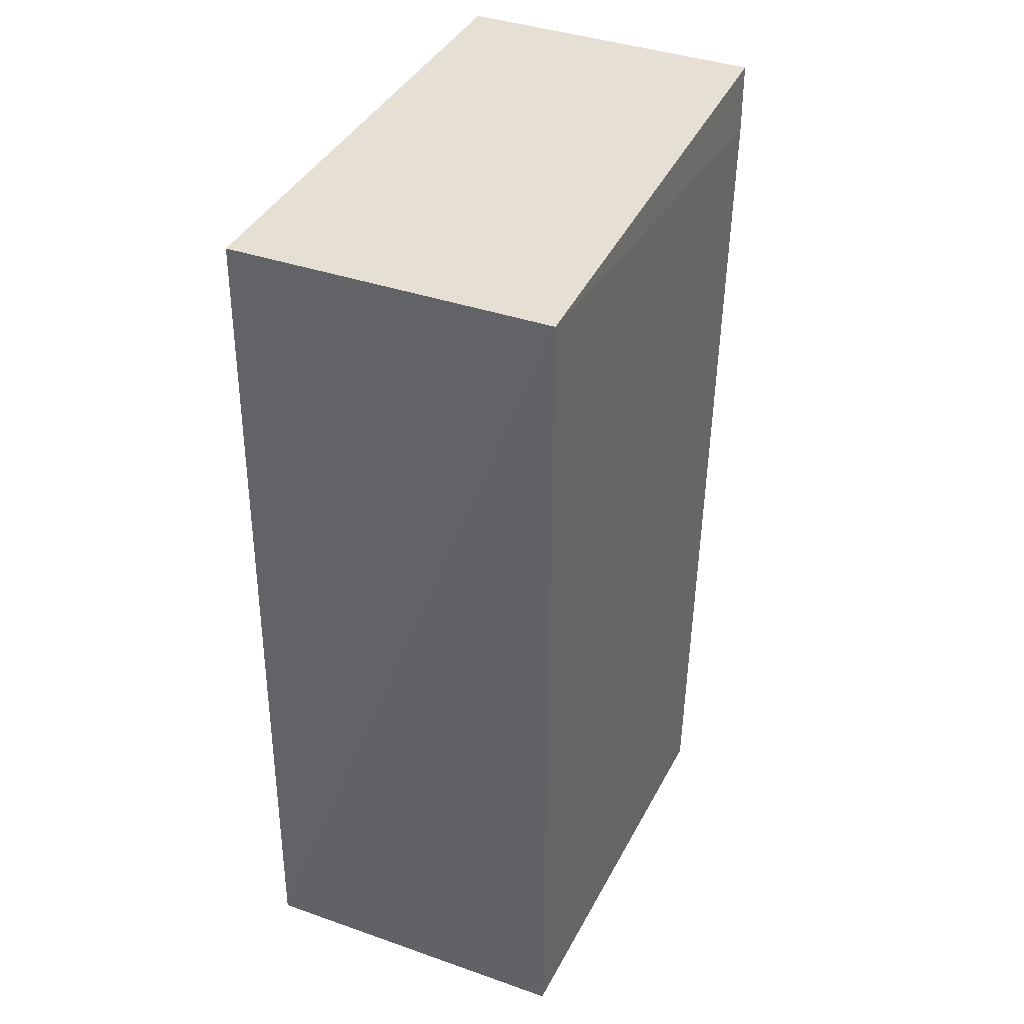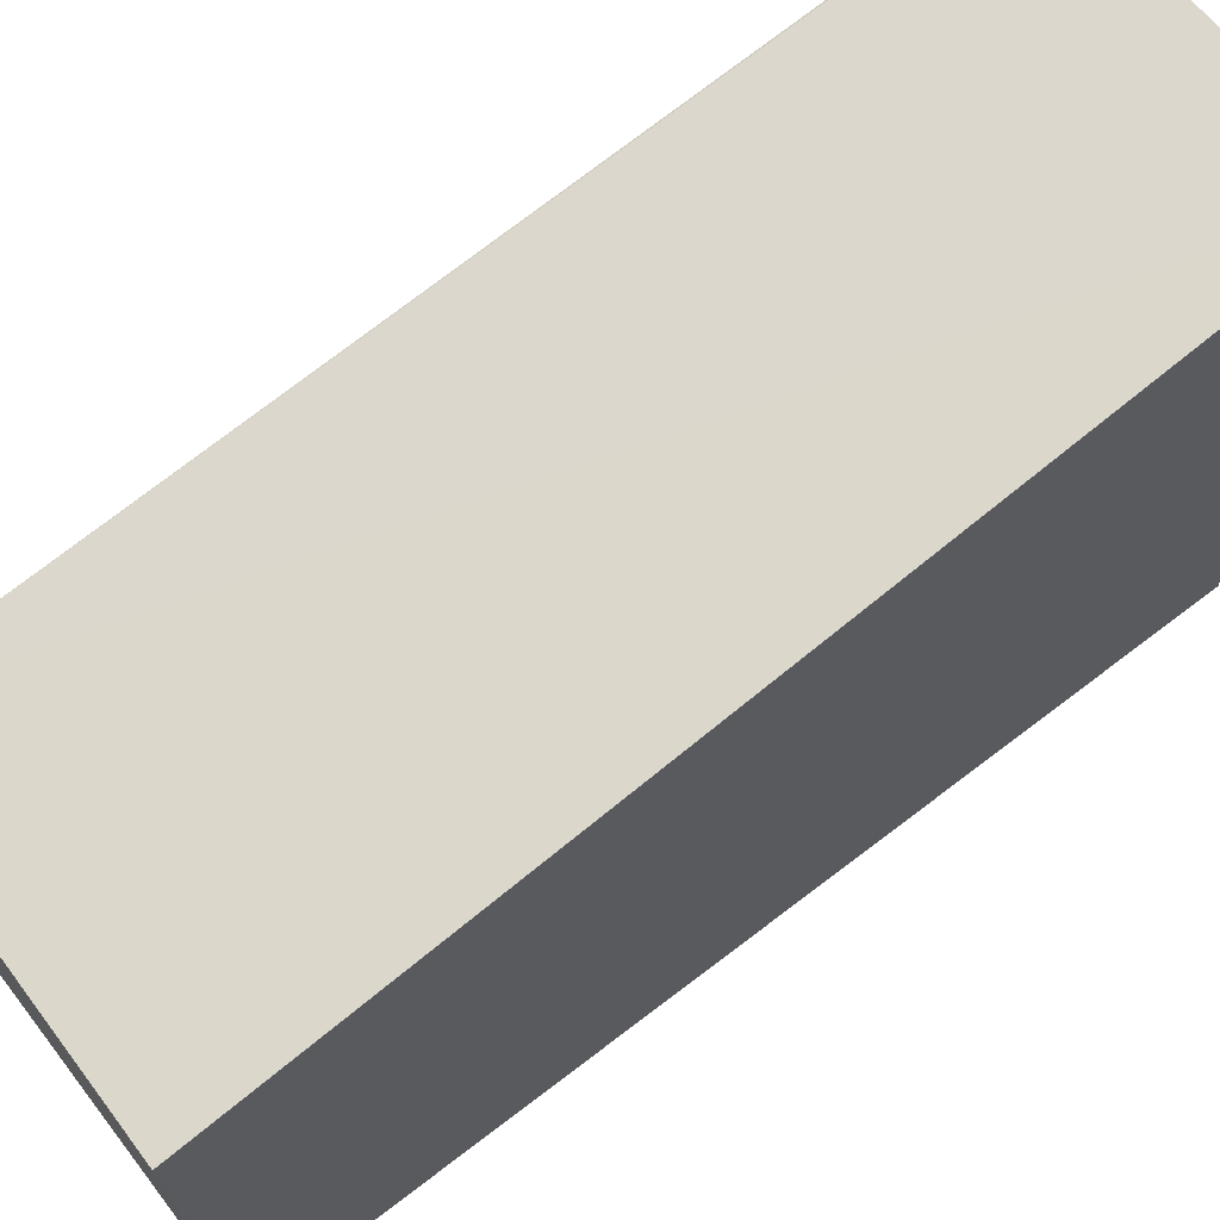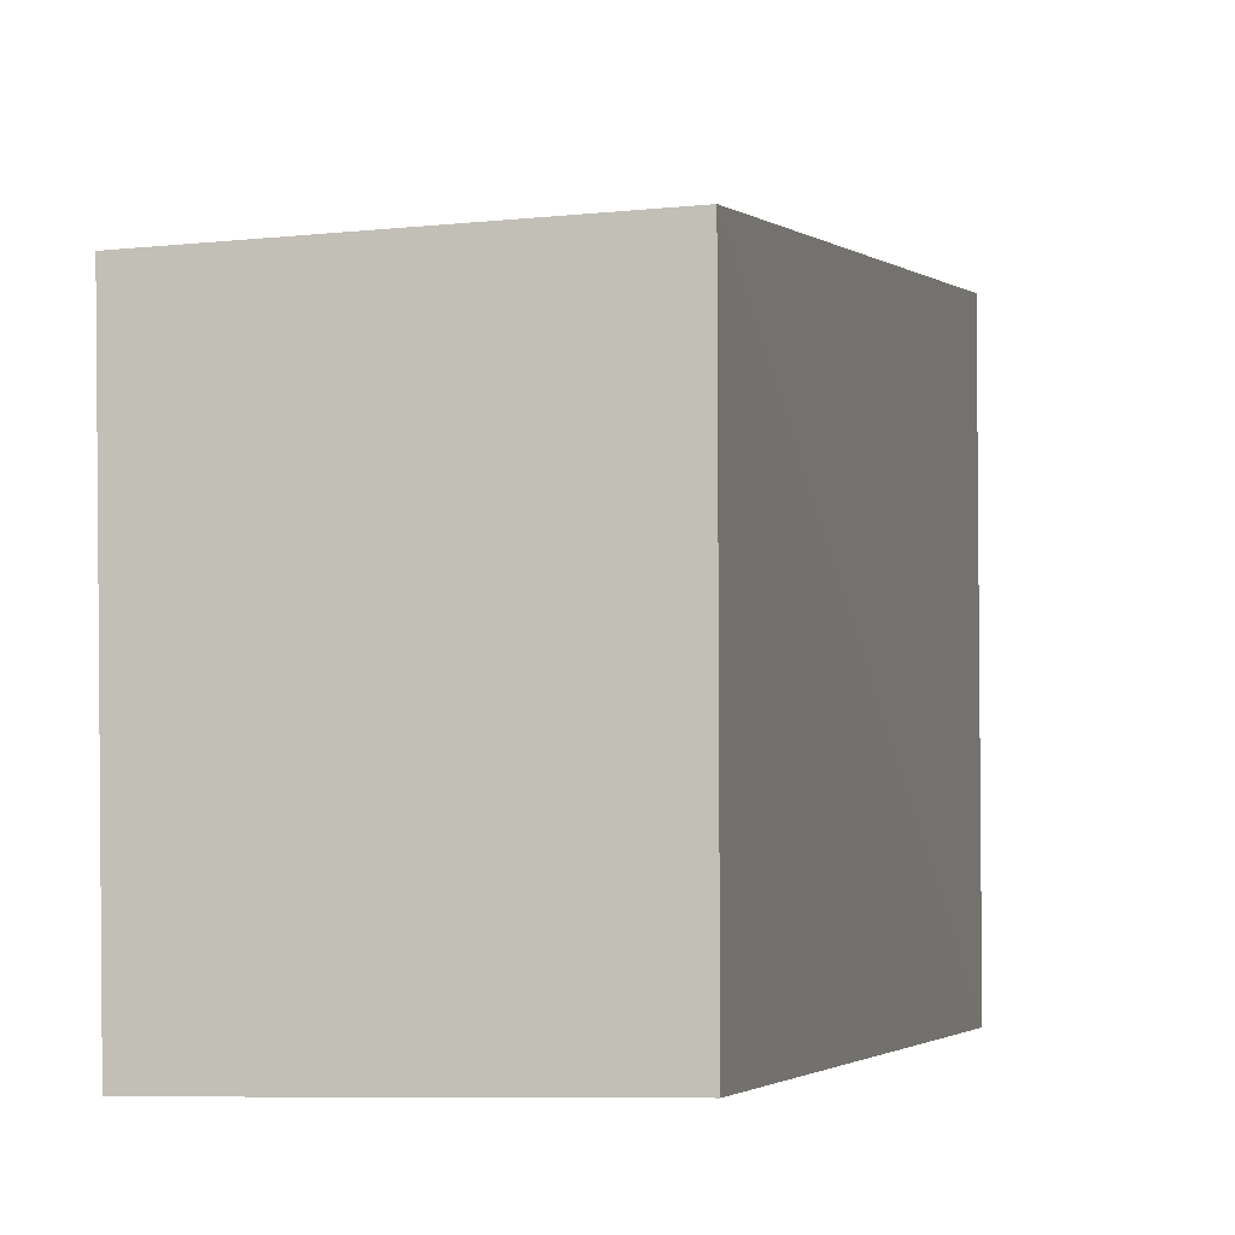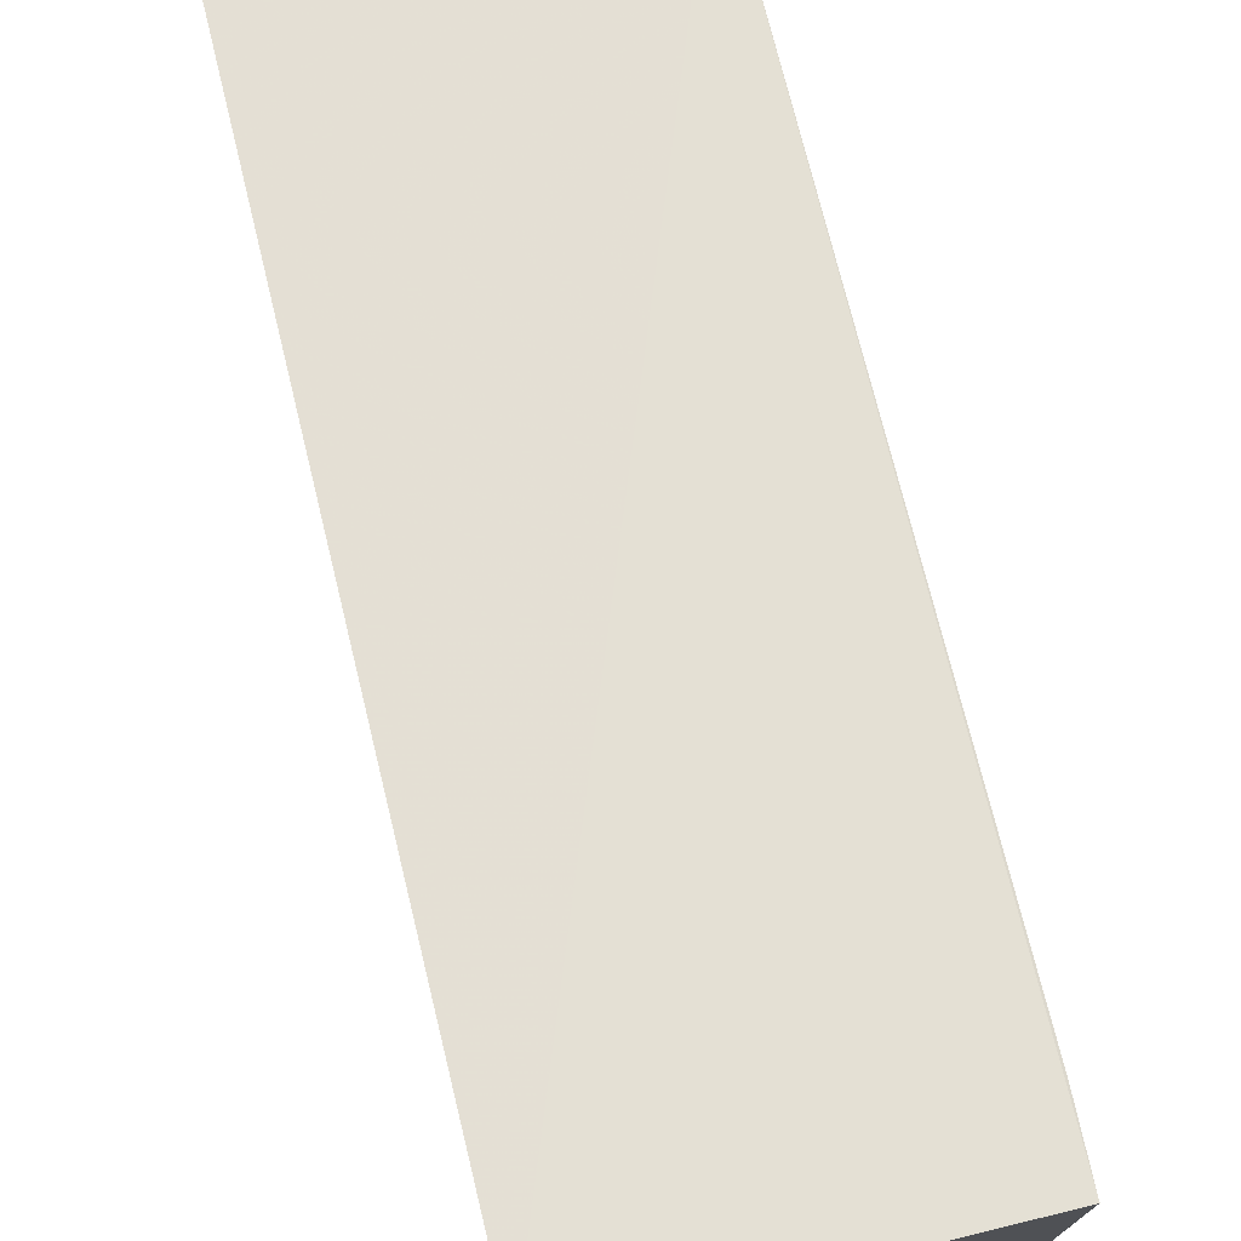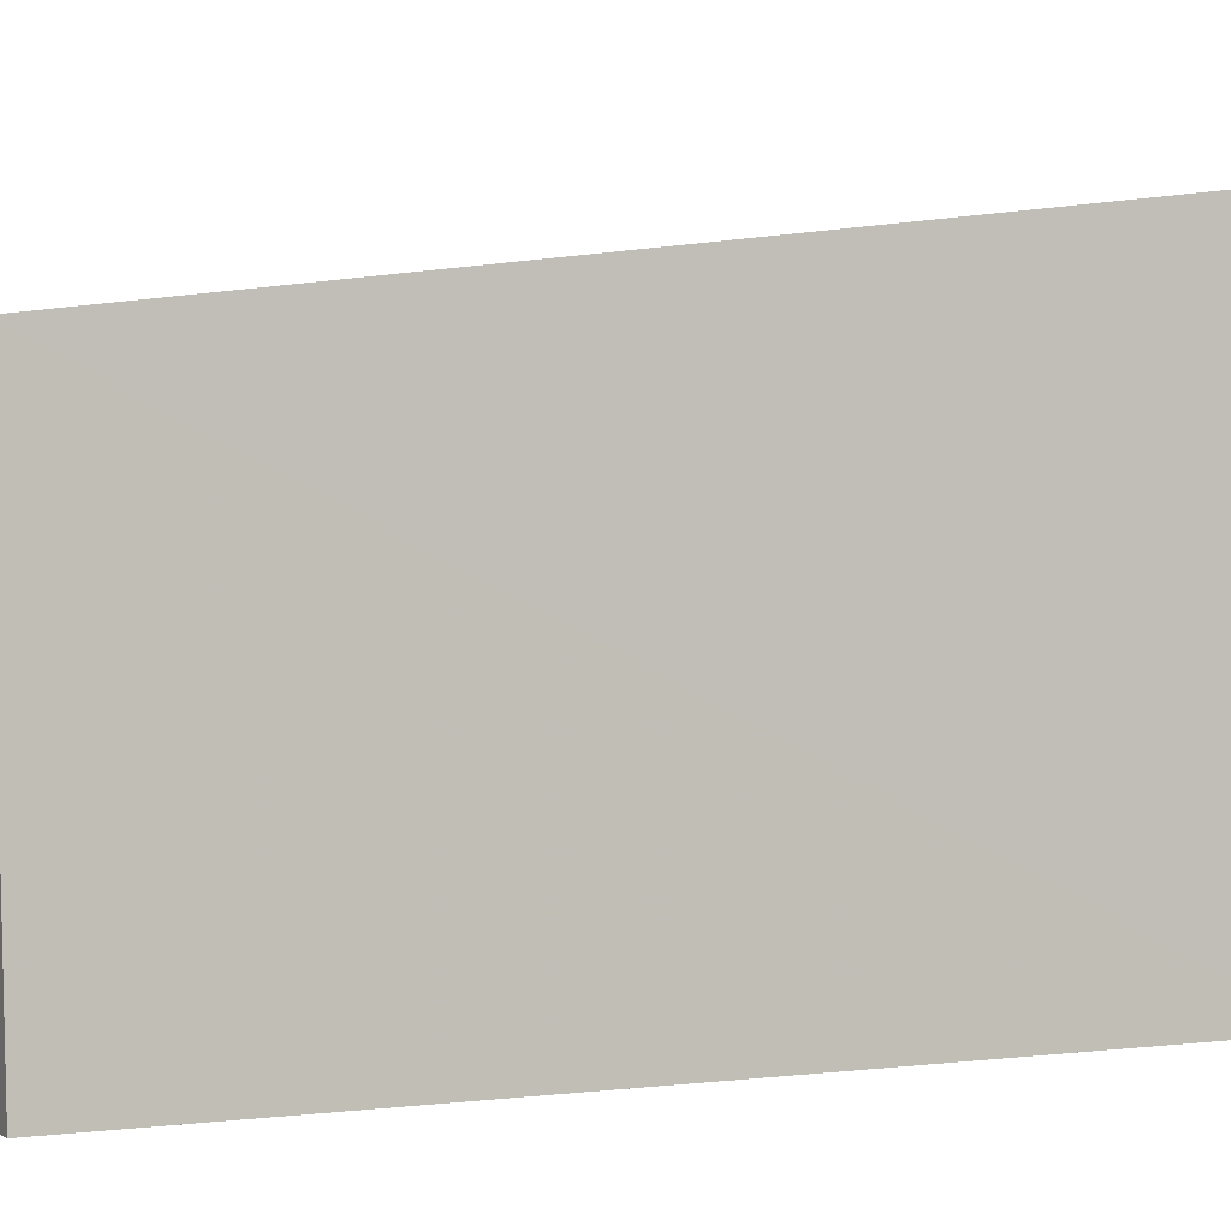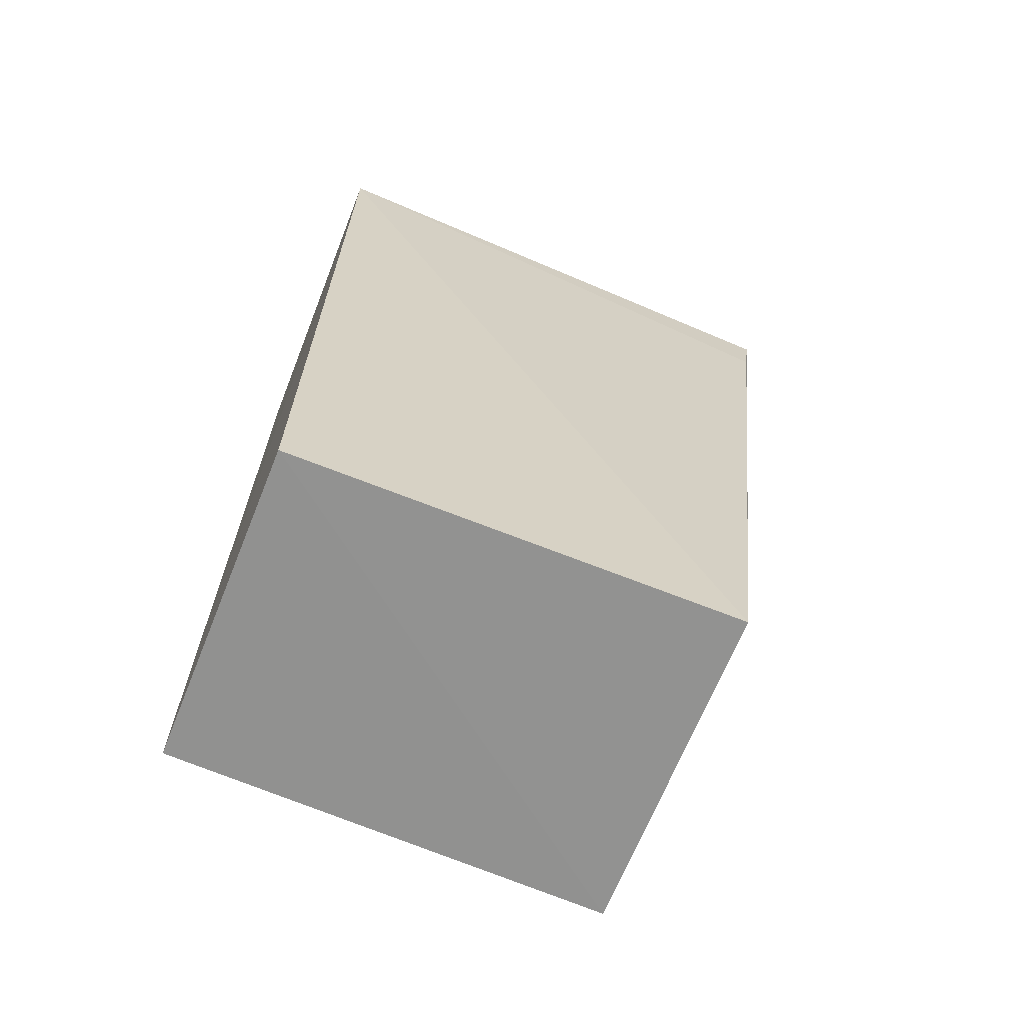
<metadata>
{"format":"obj","ext":"obj","renderer":"f3d","projection":"perspective","resolution":1024,"background":"white","views":[{"elev":37.0,"azim":-156.4,"up":"+Y"},{"elev":66.8,"azim":52.4,"up":"+Z"},{"elev":-5.3,"azim":14.6,"up":"+Z"},{"elev":73.6,"azim":166.4,"up":"+Z"},{"elev":0.4,"azim":65.6,"up":"+Z"},{"elev":-65.5,"azim":-112.5,"up":"+Y"}]}
</metadata>
<code>
v 0.004984 -0.02787 0.04104
v 0.00517 -0.08649 0.03319
v 0.005021 -0.02863 0.004796
v -0.01636 -0.02862 0.004422
v -0.01683 -0.08629 0.0328
v 0.005034 -0.08575 0.004104
v -0.01564 -0.02799 0.04044
v -0.01637 -0.08575 0.003893
v -0.01585 -0.03242 0.03976
f 1 2 3
f 1 3 4
f 5 2 1
f 6 3 2
f 6 4 3
f 7 5 1
f 7 1 4
f 8 5 4
f 8 4 6
f 8 6 2
f 8 2 5
f 9 7 4
f 9 4 5
f 9 5 7

</code>
